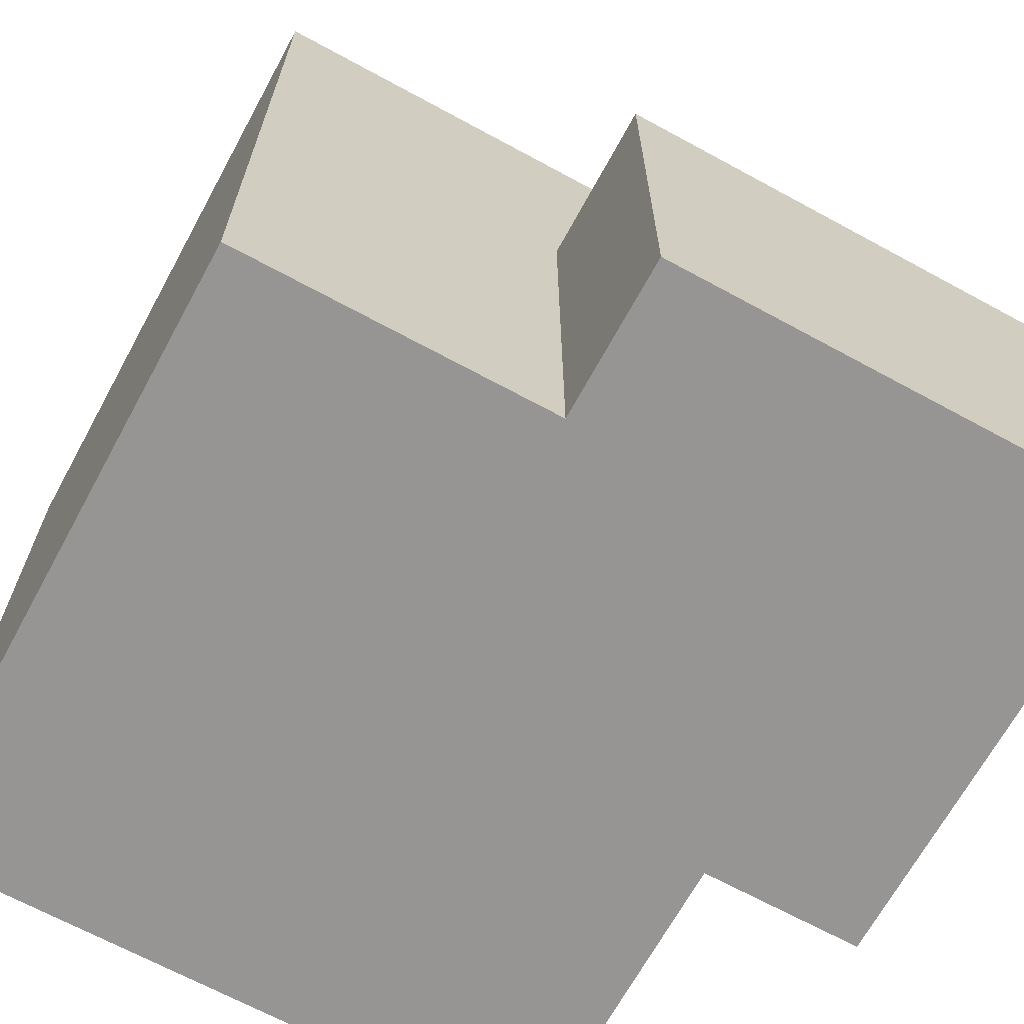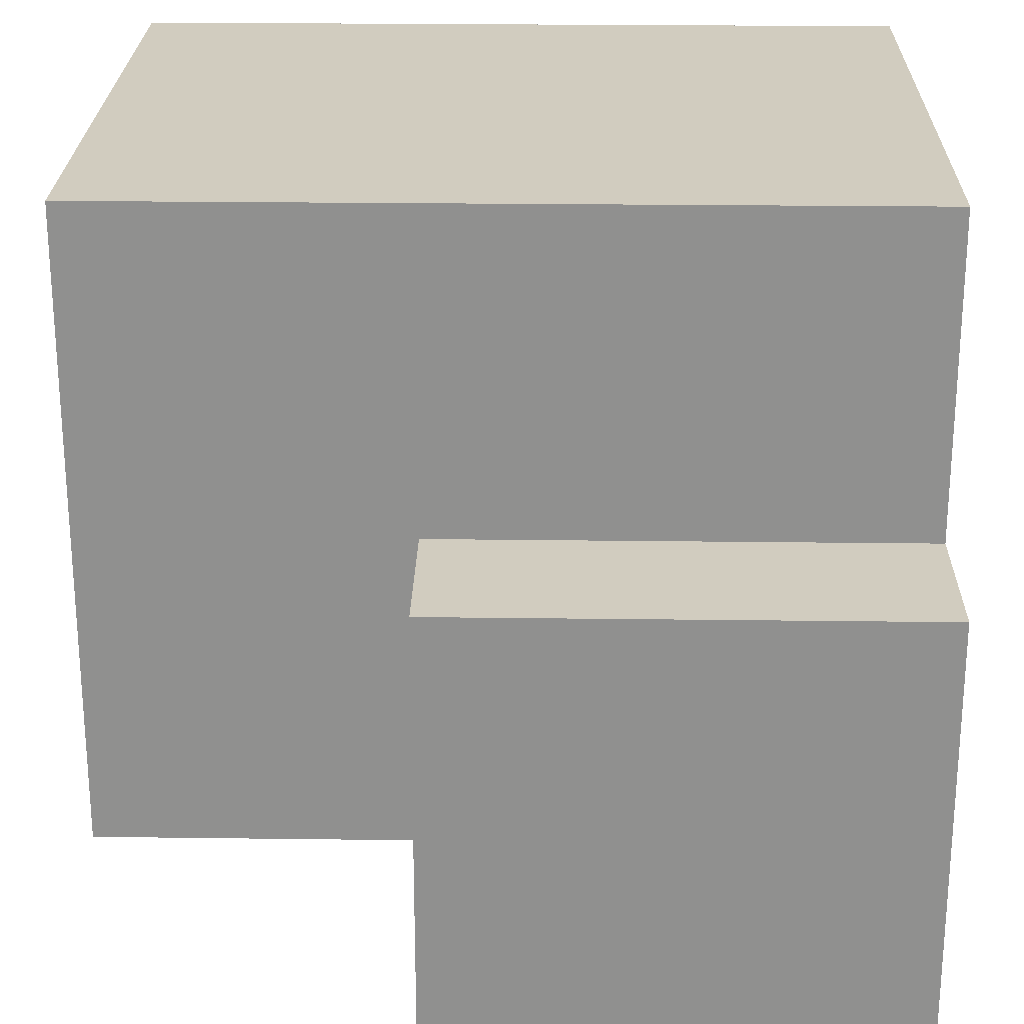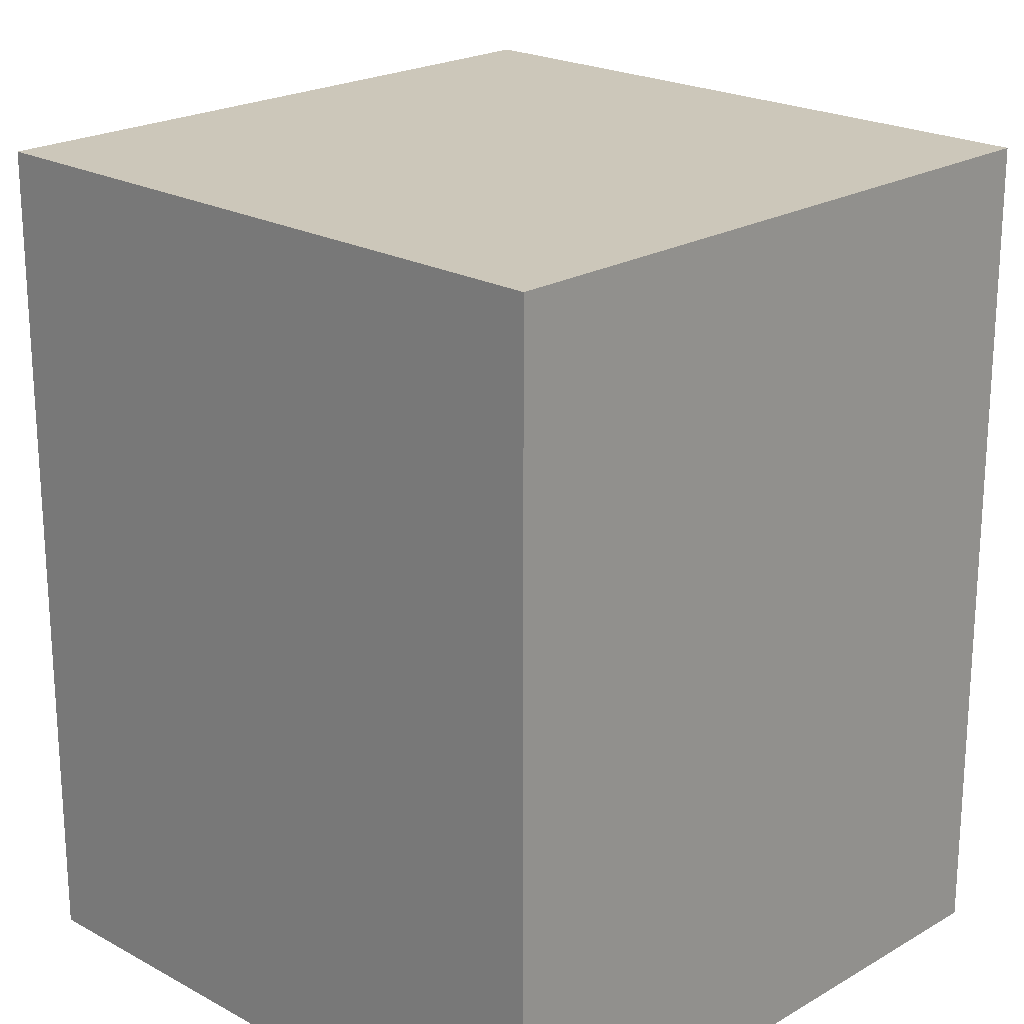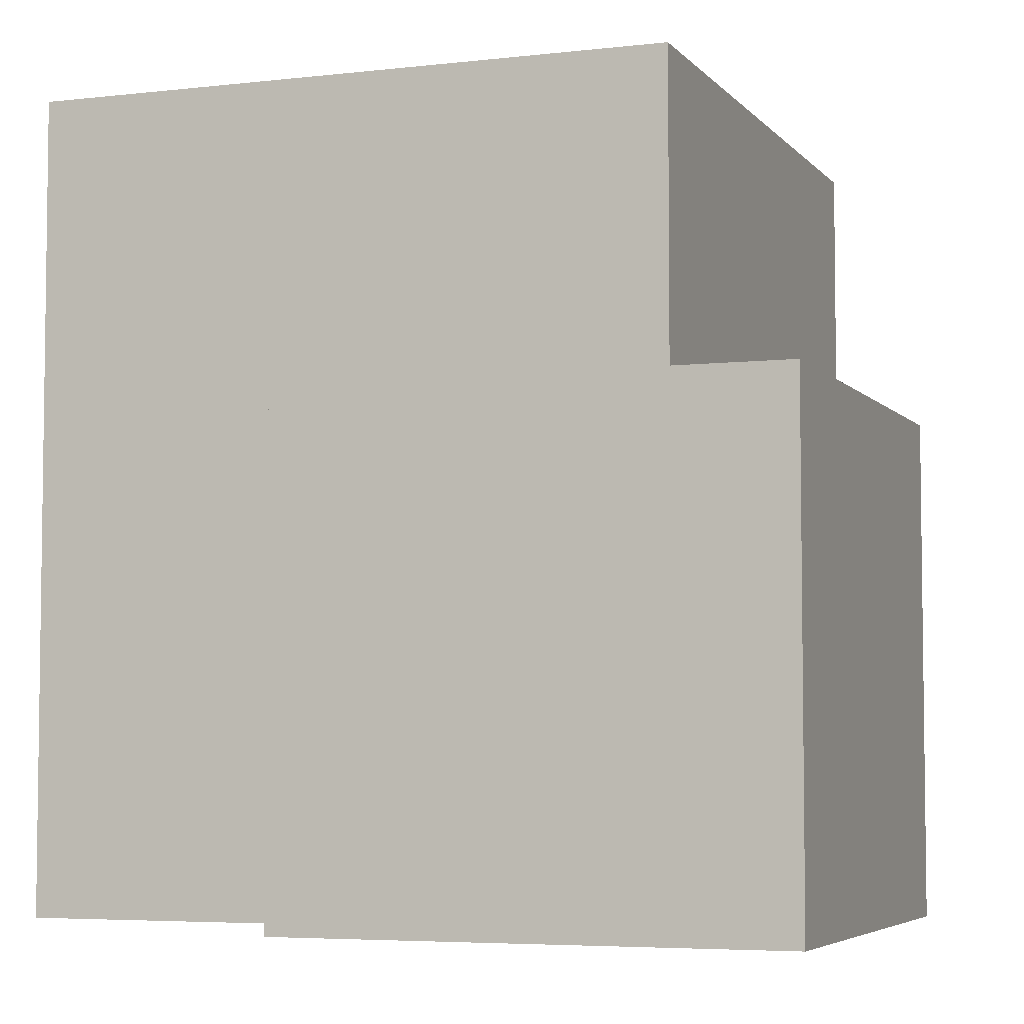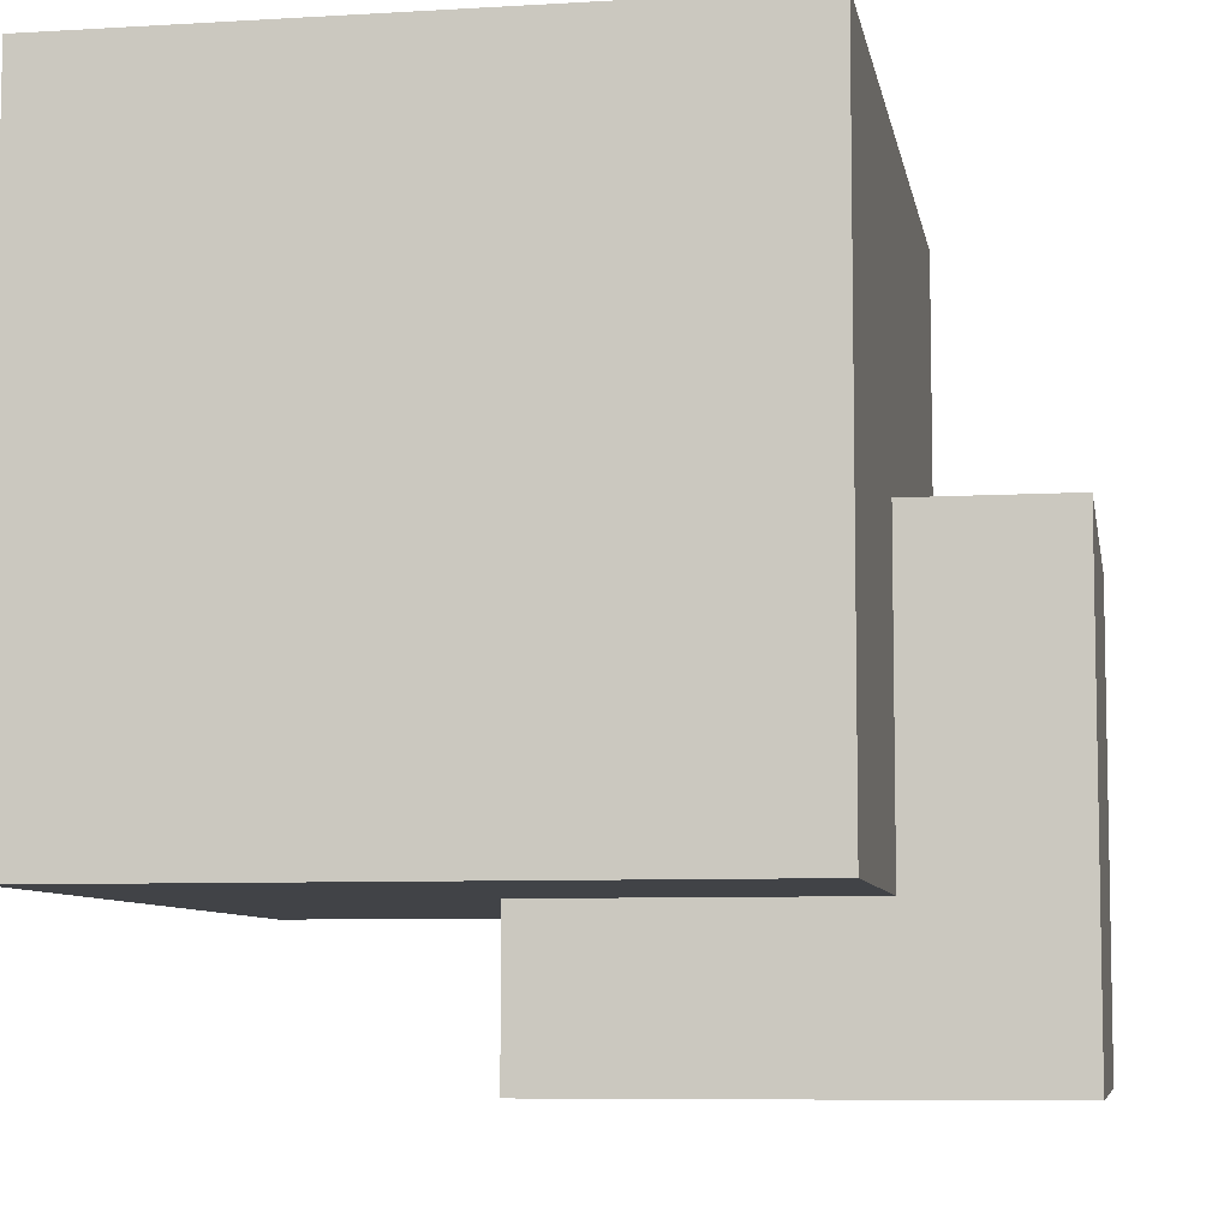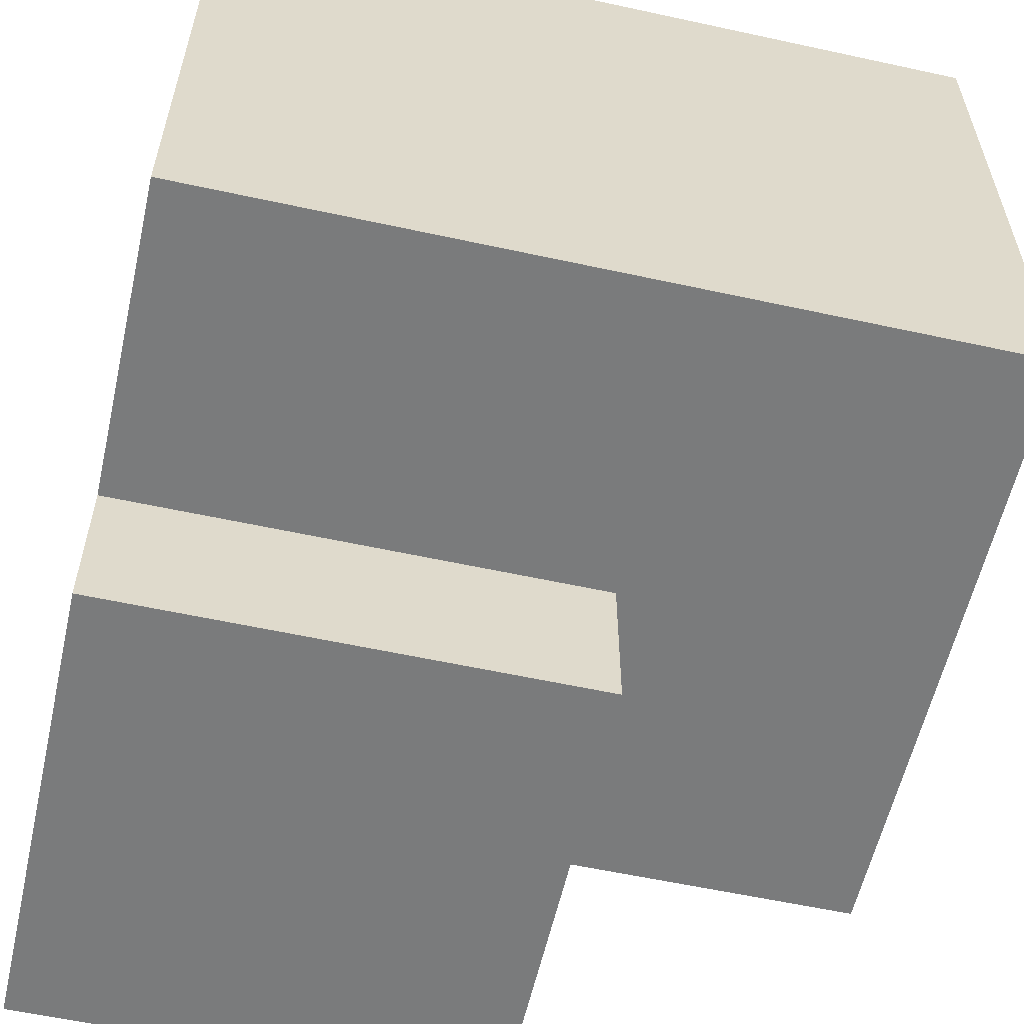
<metadata>
{"format":"obj","ext":"obj","renderer":"f3d","projection":"perspective","resolution":1024,"background":"white","views":[{"elev":-67.6,"azim":151.4,"up":"+Y"},{"elev":24.2,"azim":-88.8,"up":"+Z"},{"elev":21.4,"azim":44.1,"up":"+Y"},{"elev":-5.1,"azim":-159.6,"up":"+Y"},{"elev":-7.3,"azim":-170.3,"up":"+Z"},{"elev":-58.3,"azim":77.3,"up":"+Z"}]}
</metadata>
<code>
o cube
v 0.25 0.625 0.25
v 0.25 0.625 -0.25
v 0.25 0 0.25
v 0.25 0 -0.25
v -0.25 0.625 0.25
v -0.25 0.625 -0.25
v -0.25 0 0.25
v -0.25 0 -0.25
f 2 1 3 4
f 7 5 6 8
f 5 1 2 6
f 4 3 7 8
f 3 1 5 7
f 6 2 4 8
o cube
v 0 0.375 0
v 0 0.375 -0.375
v 0 0 0
v 0 0 -0.375
v -0.375 0.375 0
v -0.375 0.375 -0.375
v -0.375 0 0
v -0.375 0 -0.375
f 10 9 11 12
f 15 13 14 16
f 13 9 10 14
f 12 11 15 16
f 11 9 13 15
f 14 10 12 16

</code>
